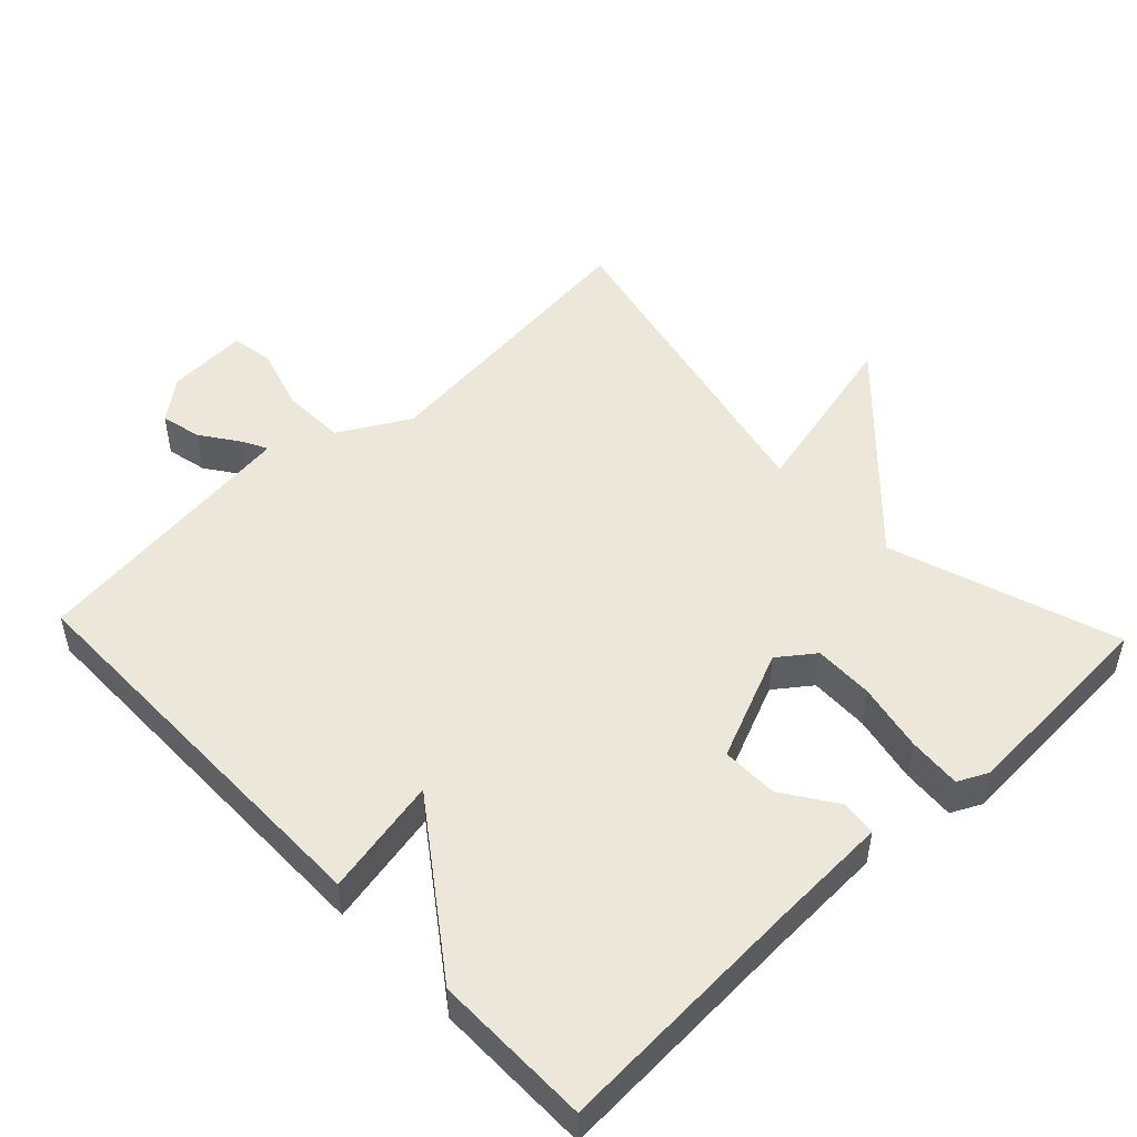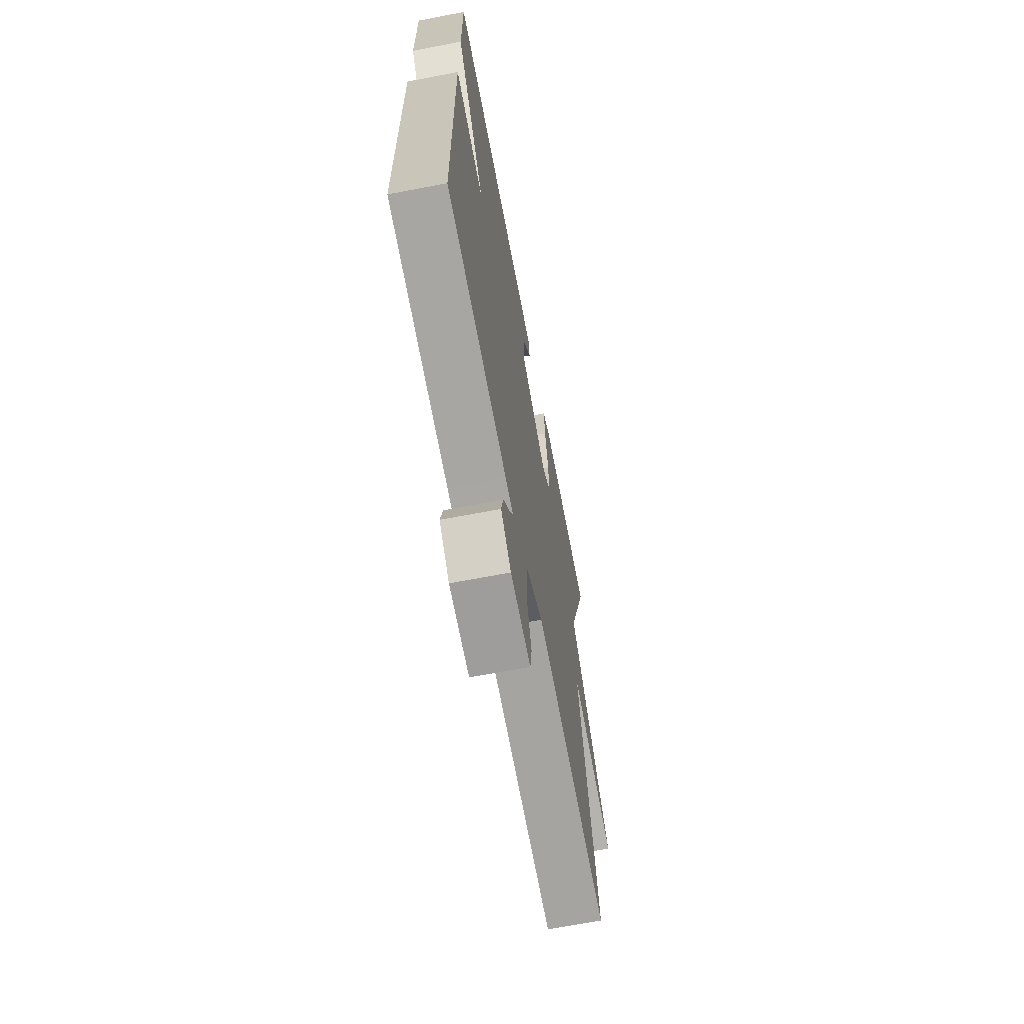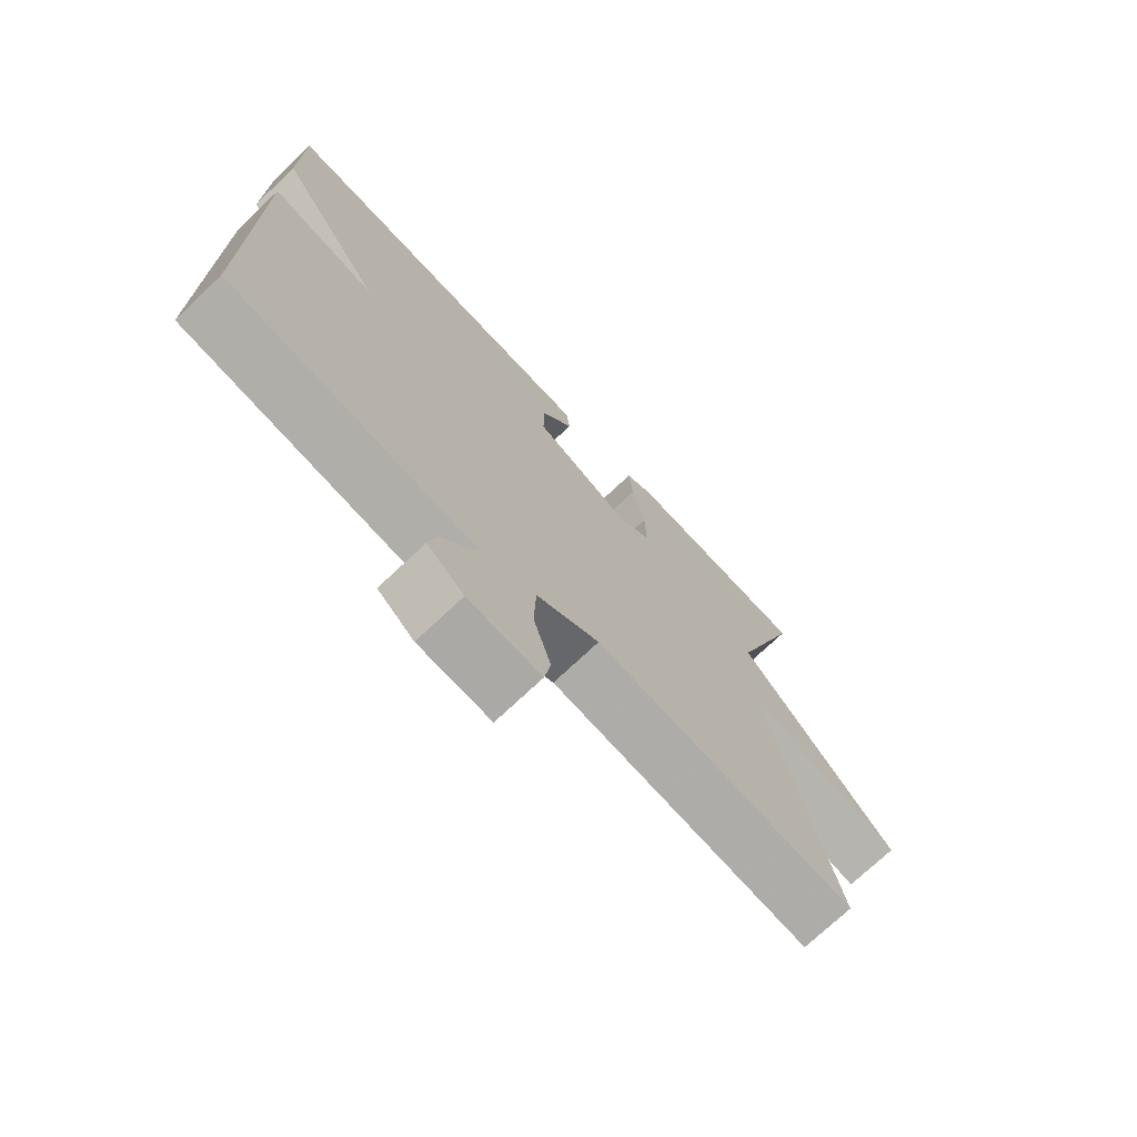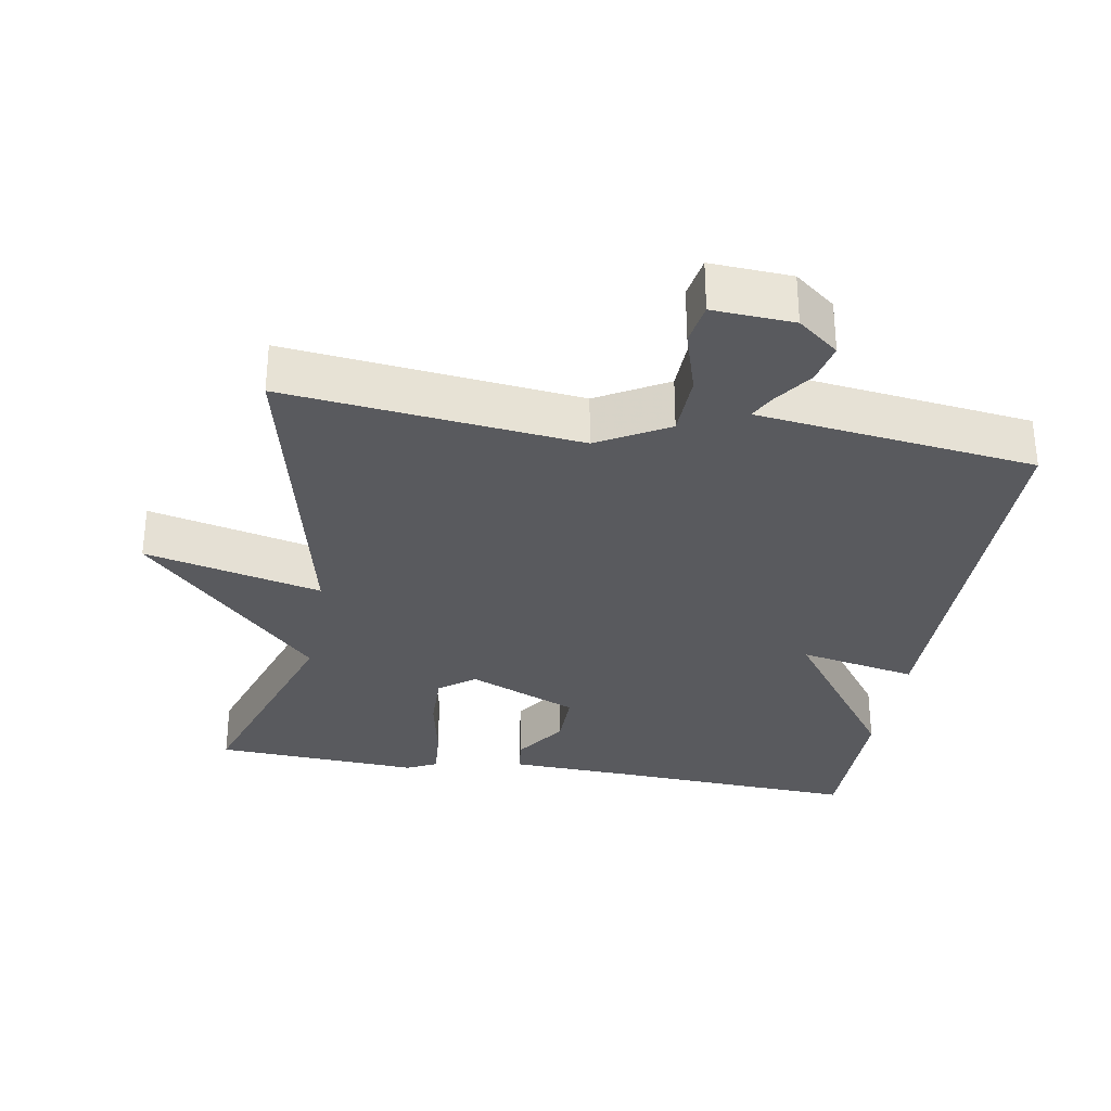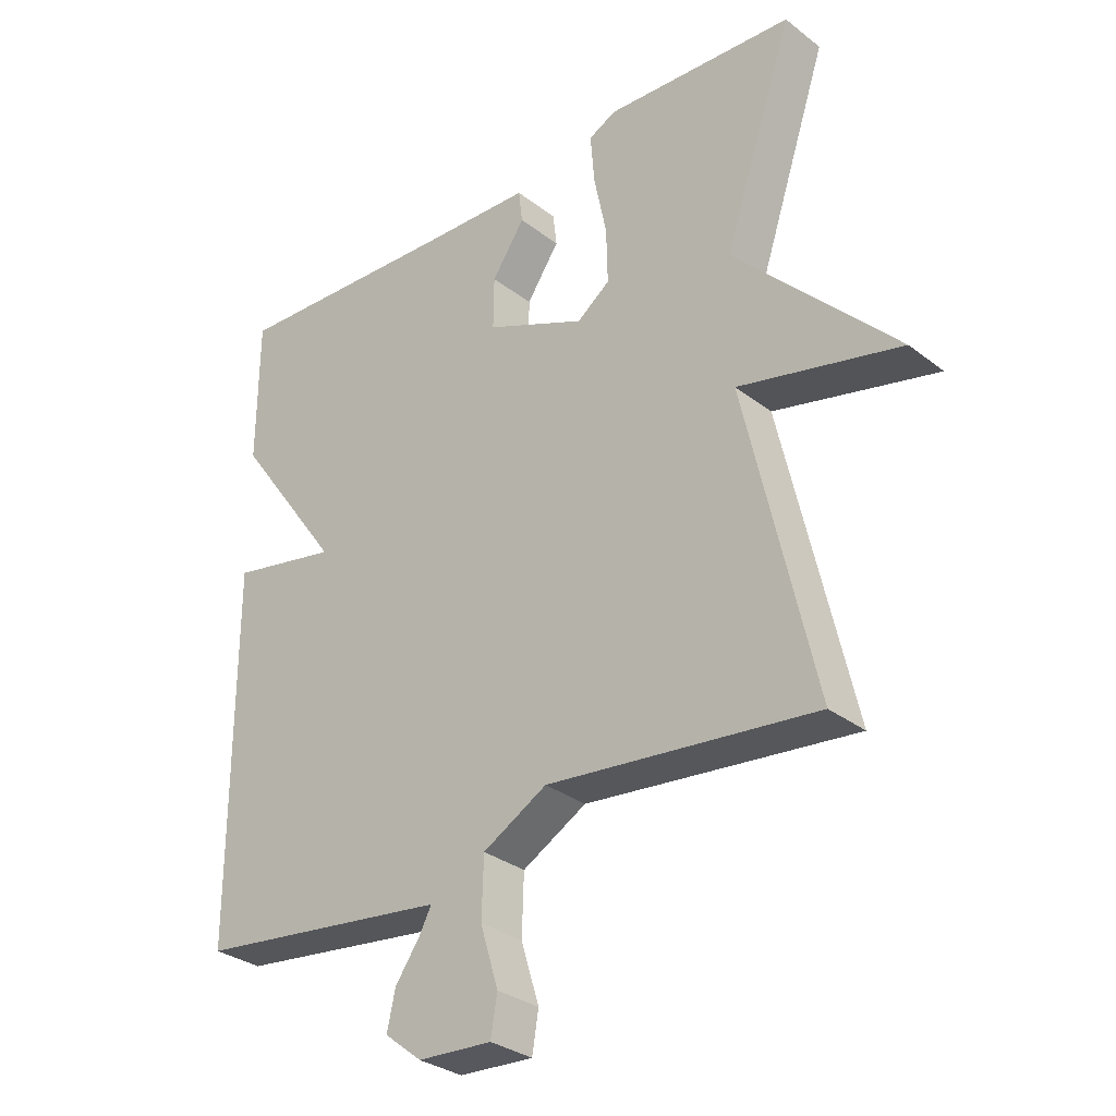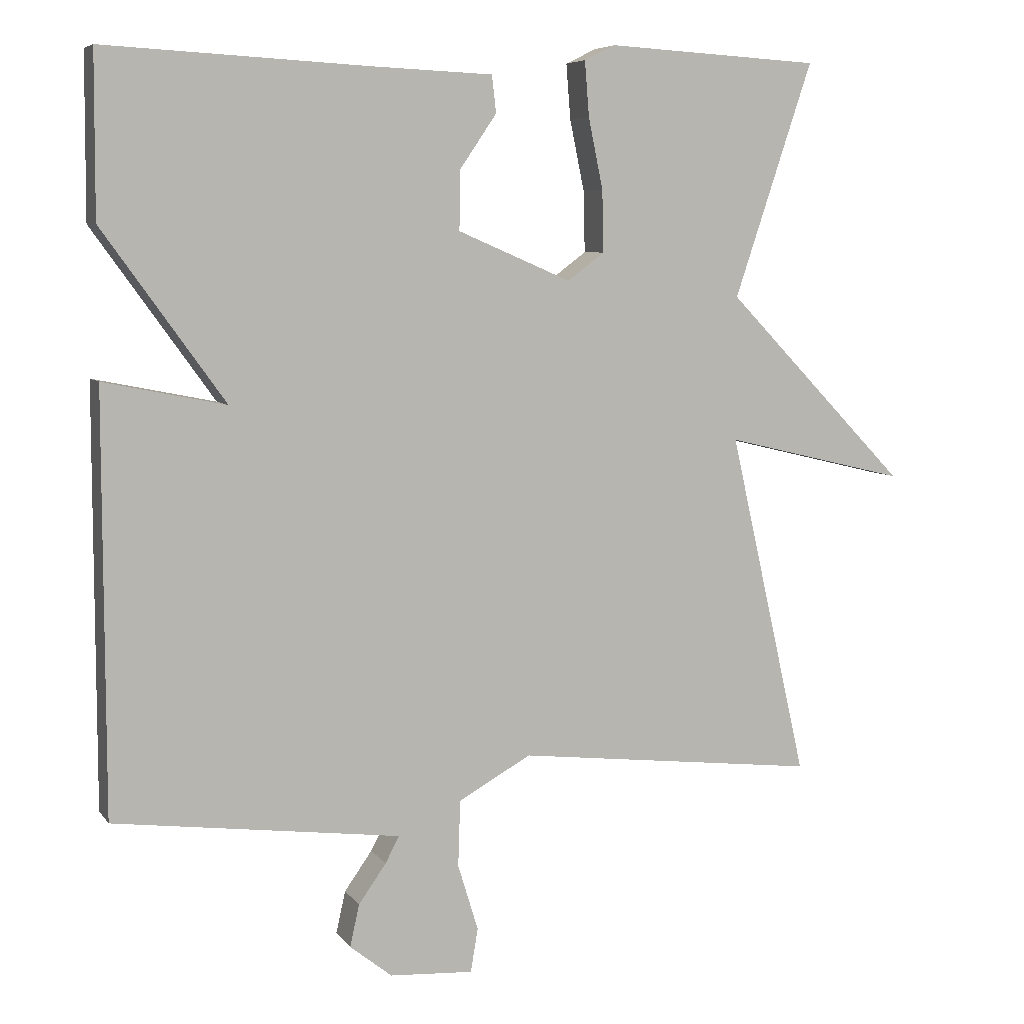
<metadata>
{"format":"obj","ext":"obj","renderer":"f3d","projection":"perspective","resolution":1024,"background":"white","views":[{"elev":49.9,"azim":-43.5,"up":"+Y"},{"elev":-67.2,"azim":-79.1,"up":"+Z"},{"elev":-73.2,"azim":-46.6,"up":"+Z"},{"elev":-31.4,"azim":170.4,"up":"+Y"},{"elev":-31.2,"azim":42.5,"up":"+Z"},{"elev":6.6,"azim":-19.7,"up":"+Z"}]}
</metadata>
<code>
v -0.5 0.07 -0.5
v -0.501 0.07 0.076
v -0.333 0.07 0.042
v -0.501 0.07 0.276
v -0.5 0.07 0.5
v -0.138 0.07 0.481
v 0.03 0.07 0.474
v 0.036 0.07 0.423
v -0.015 0.07 0.348
v -0.016 0.07 0.267
v 0.14 0.07 0.2
v 0.191 0.07 0.238
v 0.189 0.07 0.323
v 0.169 0.07 0.42
v 0.163 0.07 0.496
v 0.206 0.07 0.517
v 0.5 0.07 0.5
v 0.392 0.07 0.176
v 0.643 0.07 -0.084
v 0.392 0.07 -0.024
v 0.5 0.07 -0.5
v 0.083 0.07 -0.453
v -0.017 0.07 -0.509
v -0.02 0.07 -0.6
v 0.008 0.07 -0.692
v -0.002 0.07 -0.752
v -0.117 0.07 -0.745
v -0.175 0.07 -0.699
v -0.162 0.07 -0.641
v -0.124 0.07 -0.587
v -0.105 0.07 -0.551
v -0.15 0.07 -0.545
v -0.5 0 -0.5
v -0.501 0 0.076
v -0.333 0 0.042
v -0.501 0 0.276
v -0.5 0 0.5
v -0.138 0 0.481
v 0.03 0 0.474
v 0.036 0 0.423
v -0.015 0 0.348
v -0.016 0 0.267
v 0.14 0 0.2
v 0.191 0 0.238
v 0.189 0 0.323
v 0.169 0 0.42
v 0.163 0 0.496
v 0.206 0 0.517
v 0.5 0 0.5
v 0.392 0 0.176
v 0.643 0 -0.084
v 0.392 0 -0.024
v 0.5 0 -0.5
v 0.083 0 -0.453
v -0.017 0 -0.509
v -0.02 0 -0.6
v 0.008 0 -0.692
v -0.002 0 -0.752
v -0.117 0 -0.745
v -0.175 0 -0.699
v -0.162 0 -0.641
v -0.124 0 -0.587
v -0.105 0 -0.551
v -0.15 0 -0.545
f 28 29 30
f 27 28 30
f 26 27 30
f 25 26 30
f 24 25 30
f 23 24 30 31
f 22 23 31 32
f 20 21 22
f 18 19 20
f 22 32 1
f 20 22 1
f 18 20 1
f 16 17 18
f 15 16 18
f 14 15 18
f 13 14 18
f 6 7 8 9
f 6 9 10
f 5 6 10
f 4 5 10
f 3 4 10
f 1 2 3
f 1 3 10 11
f 12 13 18
f 1 11 12 18
f 62 61 60
f 62 60 59
f 62 59 58
f 62 58 57
f 62 57 56
f 63 62 56 55
f 64 63 55 54
f 54 53 52
f 52 51 50
f 33 64 54
f 33 54 52
f 33 52 50
f 50 49 48
f 50 48 47
f 50 47 46
f 50 46 45
f 41 40 39 38
f 42 41 38
f 42 38 37
f 42 37 36
f 42 36 35
f 35 34 33
f 43 42 35 33
f 50 45 44
f 50 44 43 33
f 1 33 34 2
f 2 34 35 3
f 3 35 36 4
f 4 36 37 5
f 5 37 38 6
f 6 38 39 7
f 7 39 40 8
f 8 40 41 9
f 9 41 42 10
f 10 42 43 11
f 11 43 44 12
f 12 44 45 13
f 13 45 46 14
f 14 46 47 15
f 15 47 48 16
f 16 48 49 17
f 17 49 50 18
f 18 50 51 19
f 19 51 52 20
f 20 52 53 21
f 21 53 54 22
f 22 54 55 23
f 23 55 56 24
f 24 56 57 25
f 25 57 58 26
f 26 58 59 27
f 27 59 60 28
f 28 60 61 29
f 29 61 62 30
f 30 62 63 31
f 31 63 64 32
f 32 64 33 1

</code>
